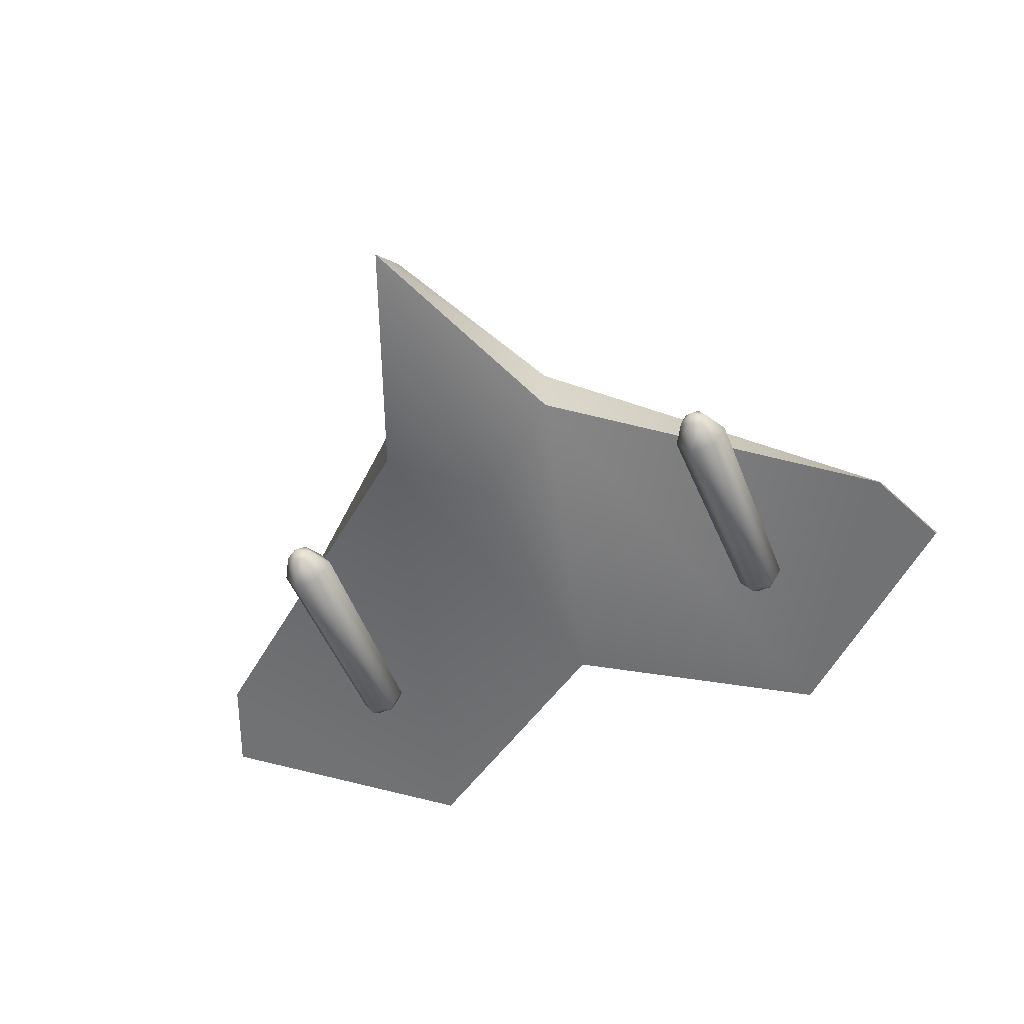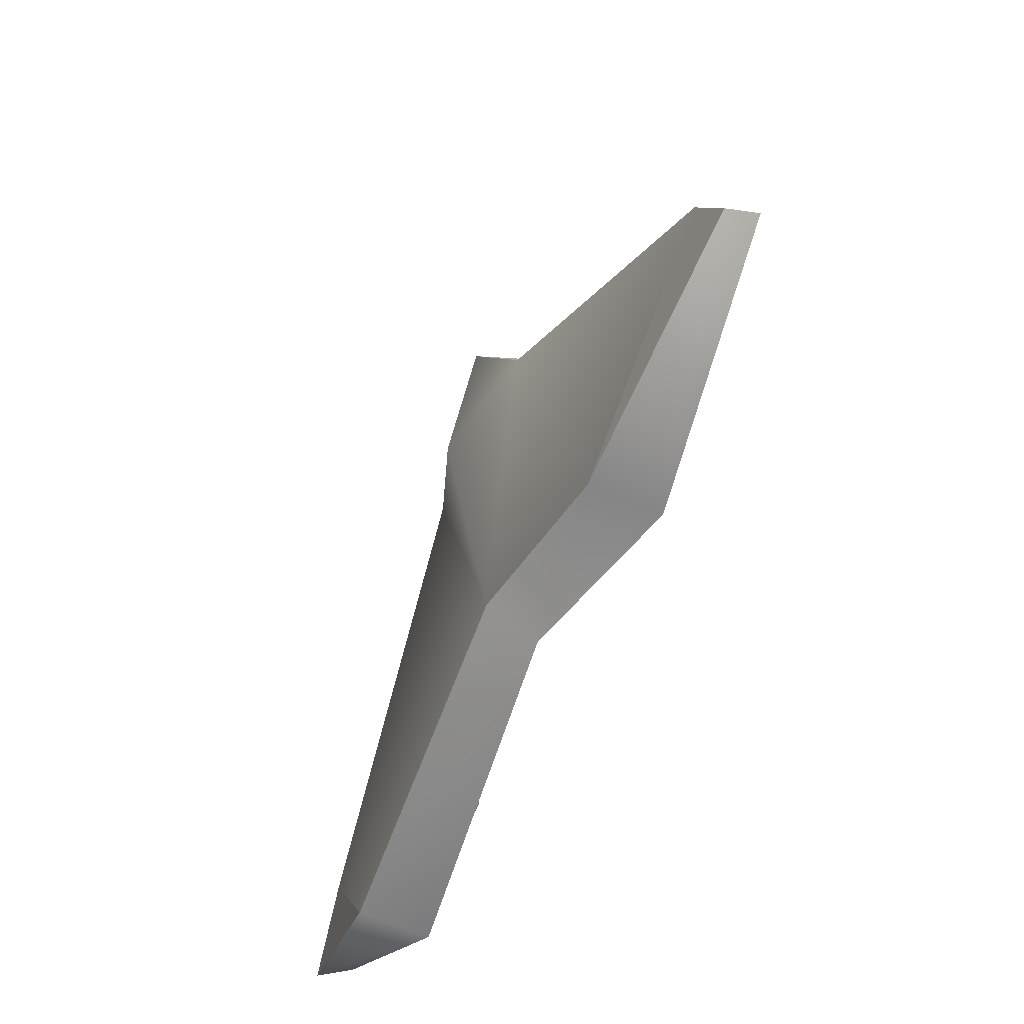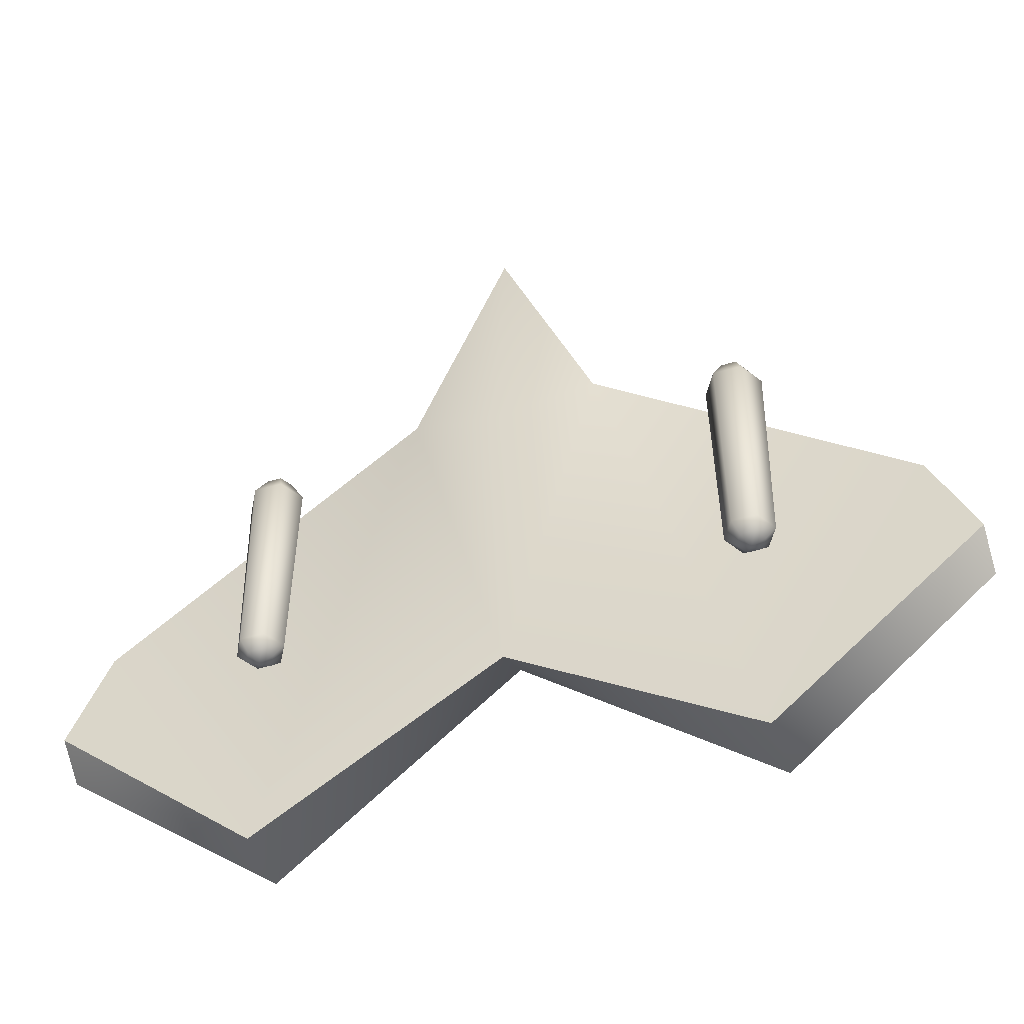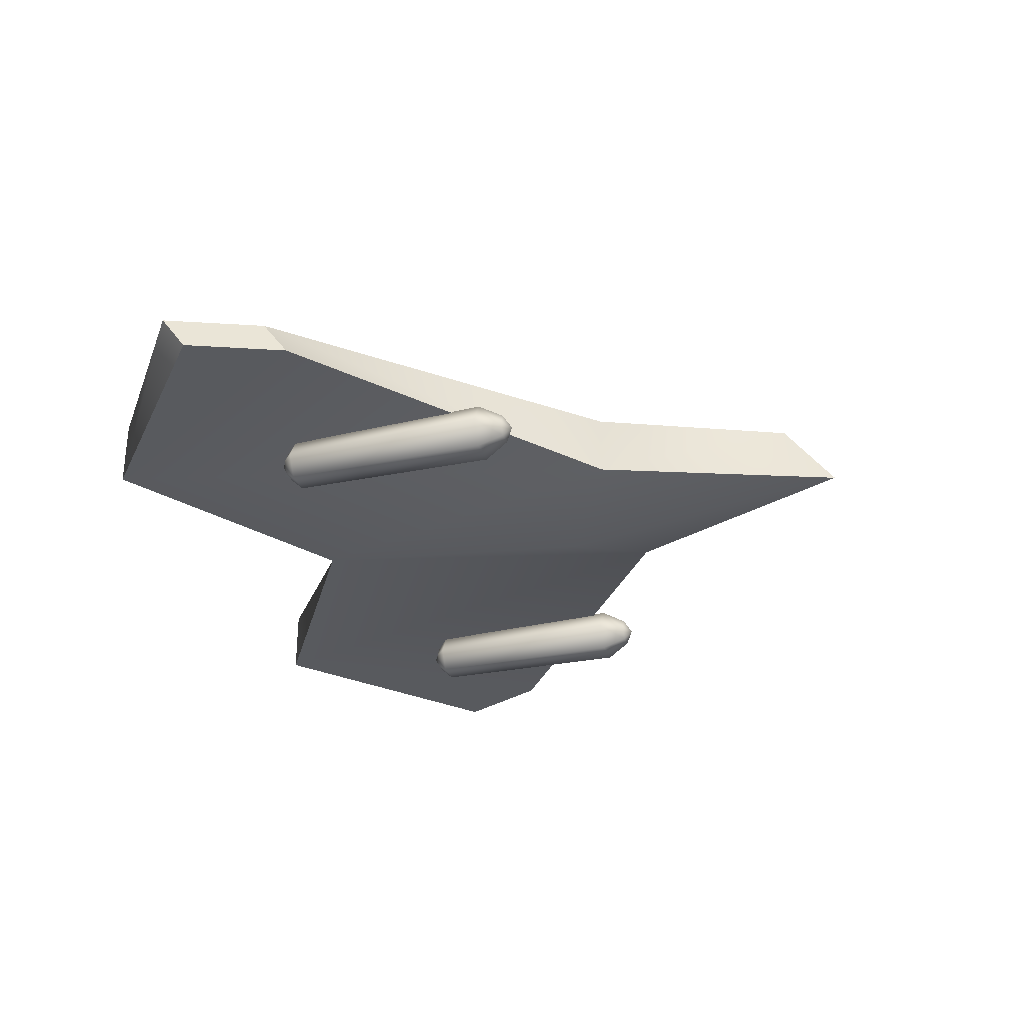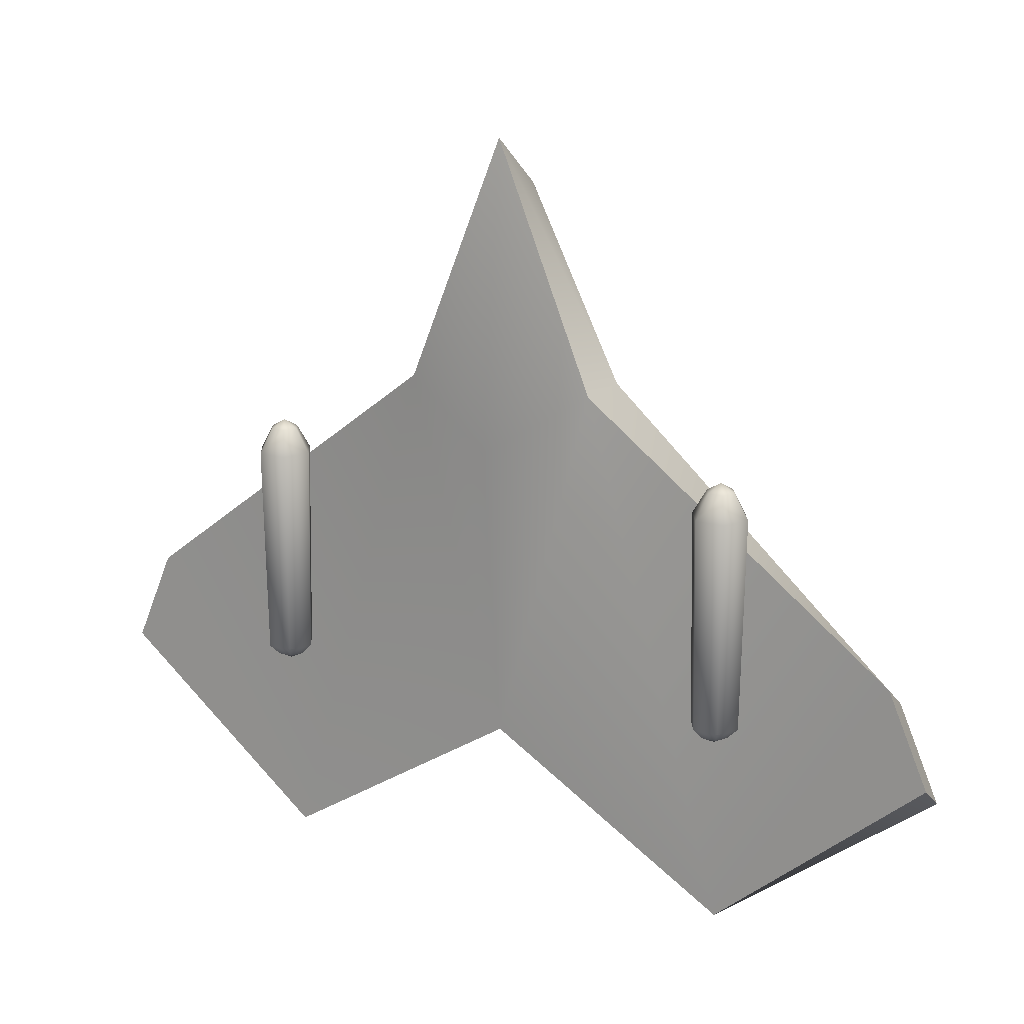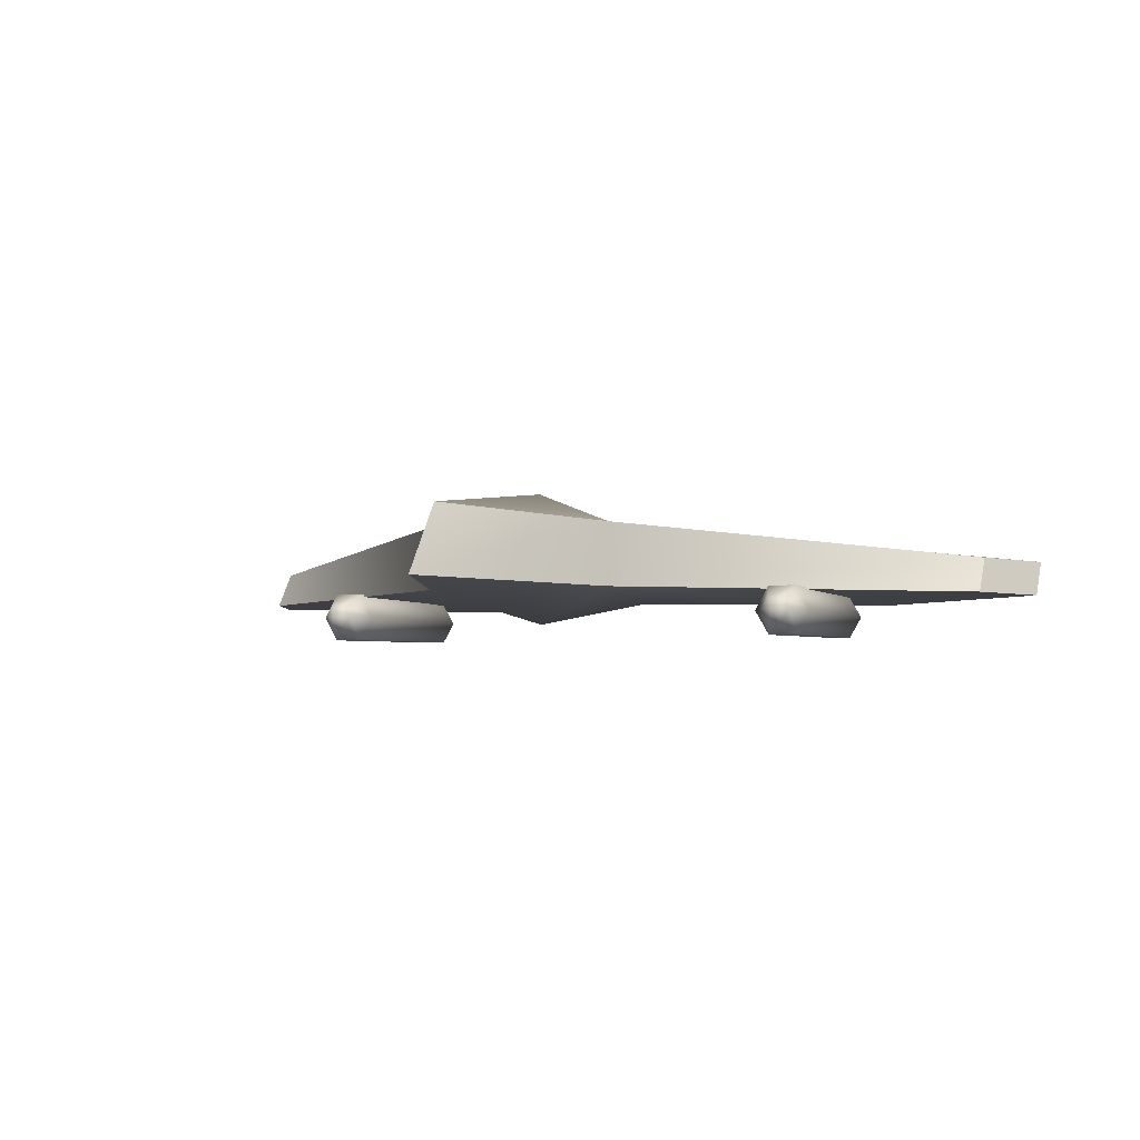
<metadata>
{"format":"obj","ext":"obj","renderer":"f3d","projection":"perspective","resolution":1024,"background":"white","views":[{"elev":-55.4,"azim":22.5,"up":"+Y"},{"elev":-60.7,"azim":-114.3,"up":"+Z"},{"elev":-47.6,"azim":18.5,"up":"+Z"},{"elev":-31.1,"azim":-72.0,"up":"+Y"},{"elev":17.4,"azim":28.1,"up":"+Z"},{"elev":-3.6,"azim":22.4,"up":"+Y"}]}
</metadata>
<code>
o Flyer1
v -1.699 0.1825 -0.3943
v -1 0.1825 -1.519
v -0.4003 0.1825 0.6057
v 0 0.472 1.391
v 0 0.5893 0.3779
v -0.4003 0.4453 0.6057
v 0 0.1825 1.606
v 0.3995 0.1825 0.6057
v 0.3995 0.4453 0.6057
v 1 0.1825 -1.519
v 1 0.4629 -1.519
v 1.866 0.3347 -0.894
v 1.866 0.1825 -0.7843
v -1.699 0.3347 -0.504
v 0 0.1825 -0.8885
v 0 0.0399 0.3586
v -1 0.4629 -1.519
v 0 0.3971 -0.7637
v -1.866 0.1825 -0.7843
v -1.866 0.3347 -0.894
v 1.697 0.3347 -0.504
v 1.697 0.1825 -0.3943
v -0.9855 0.0914 0.3643
v -0.9271 0.0914 0.3309
v -0.9563 0.142 0.3309
v -1.015 0.142 0.3309
v -1.044 0.0914 0.3309
v -1.015 0.0409 0.3309
v -0.9563 0.0409 0.3309
v -0.8688 0.0914 0.2297
v -0.9271 0.1926 0.2297
v -1.044 0.1926 0.2297
v -1.102 0.0914 0.2297
v -1.044 -0.0097 0.2297
v -0.9271 -0.0097 0.2297
v -0.8844 0.0914 -0.638
v -0.935 0.179 -0.638
v -1.036 0.179 -0.638
v -1.087 0.0914 -0.638
v -1.036 0.0039 -0.638
v -0.935 0.0039 -0.638
v -0.9271 0.0914 -0.6807
v -0.9563 0.142 -0.6807
v -1.015 0.142 -0.6807
v -1.044 0.0914 -0.6807
v -1.015 0.0409 -0.6807
v -0.9563 0.0409 -0.6807
v -0.9855 0.0914 -0.71
v 1.015 0.0914 0.3643
v 1.074 0.0914 0.3309
v 1.045 0.142 0.3309
v 0.9862 0.142 0.3309
v 0.957 0.0914 0.3309
v 0.9862 0.0409 0.3309
v 1.045 0.0409 0.3309
v 1.132 0.0914 0.2297
v 1.074 0.1926 0.2297
v 0.957 0.1926 0.2297
v 0.8986 0.0914 0.2297
v 0.957 -0.0097 0.2297
v 1.074 -0.0097 0.2297
v 1.117 0.0914 -0.638
v 1.066 0.179 -0.638
v 0.9648 0.179 -0.638
v 0.9143 0.0914 -0.638
v 0.9648 0.0039 -0.638
v 1.066 0.0039 -0.638
v 1.074 0.0914 -0.6807
v 1.045 0.142 -0.6807
v 0.9862 0.142 -0.6807
v 0.957 0.0914 -0.6807
v 0.9862 0.0409 -0.6807
v 1.045 0.0409 -0.6807
v 1.015 0.0914 -0.71
f 1 2 3
f 4 5 6
f 7 8 9 4
f 10 11 12 13
f 1 3 14
f 15 8 16
f 4 9 5
f 15 2 17 18
f 2 19 20 17
f 15 18 11 10
f 11 21 12
f 21 22 13 12
f 22 10 13
f 2 1 19
f 14 20 19 1
f 14 17 20
f 5 18 6
f 9 18 5
f 18 17 6
f 17 14 6
f 9 11 18
f 9 21 11
f 16 7 3
f 8 7 16
f 23 24 25
f 23 25 26
f 23 26 27
f 23 27 28
f 23 28 29
f 23 29 24
f 30 31 25 24
f 31 32 26 25
f 32 33 27 26
f 33 34 28 27
f 34 35 29 28
f 35 30 24 29
f 36 37 31 30
f 37 38 32 31
f 38 39 33 32
f 39 40 34 33
f 40 41 35 34
f 41 36 30 35
f 42 43 37 36
f 43 44 38 37
f 44 45 39 38
f 45 46 40 39
f 46 47 41 40
f 47 42 36 41
f 42 48 43
f 43 48 44
f 44 48 45
f 45 48 46
f 46 48 47
f 47 48 42
f 49 50 51
f 49 51 52
f 49 52 53
f 49 53 54
f 49 54 55
f 49 55 50
f 56 57 51 50
f 57 58 52 51
f 58 59 53 52
f 59 60 54 53
f 60 61 55 54
f 61 56 50 55
f 62 63 57 56
f 63 64 58 57
f 64 65 59 58
f 65 66 60 59
f 66 67 61 60
f 67 62 56 61
f 68 69 63 62
f 69 70 64 63
f 70 71 65 64
f 71 72 66 65
f 72 73 67 66
f 73 68 62 67
f 68 74 69
f 69 74 70
f 70 74 71
f 71 74 72
f 72 74 73
f 73 74 68
f 10 22 8
f 2 15 3
f 15 10 8
f 15 16 3
f 3 7 4 6
f 8 21 9
f 3 6 14
f 8 22 21

</code>
